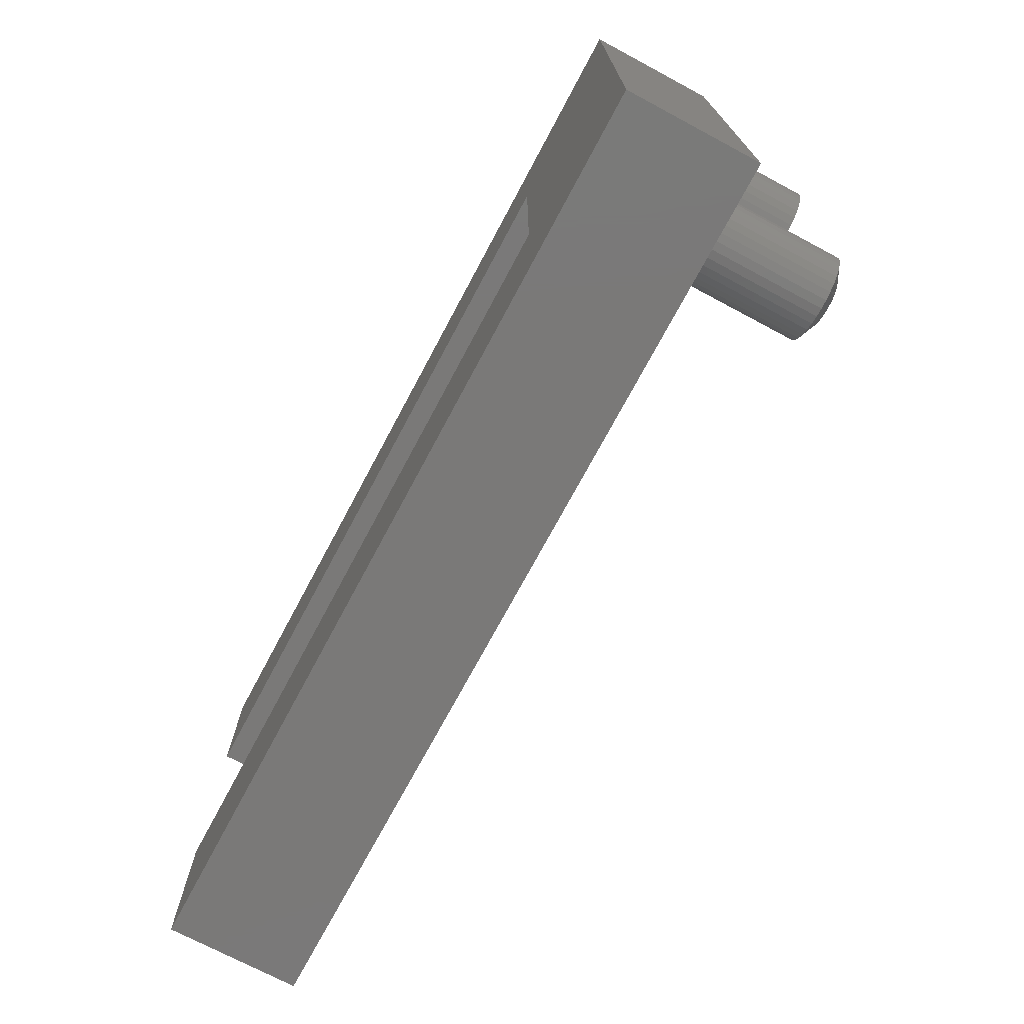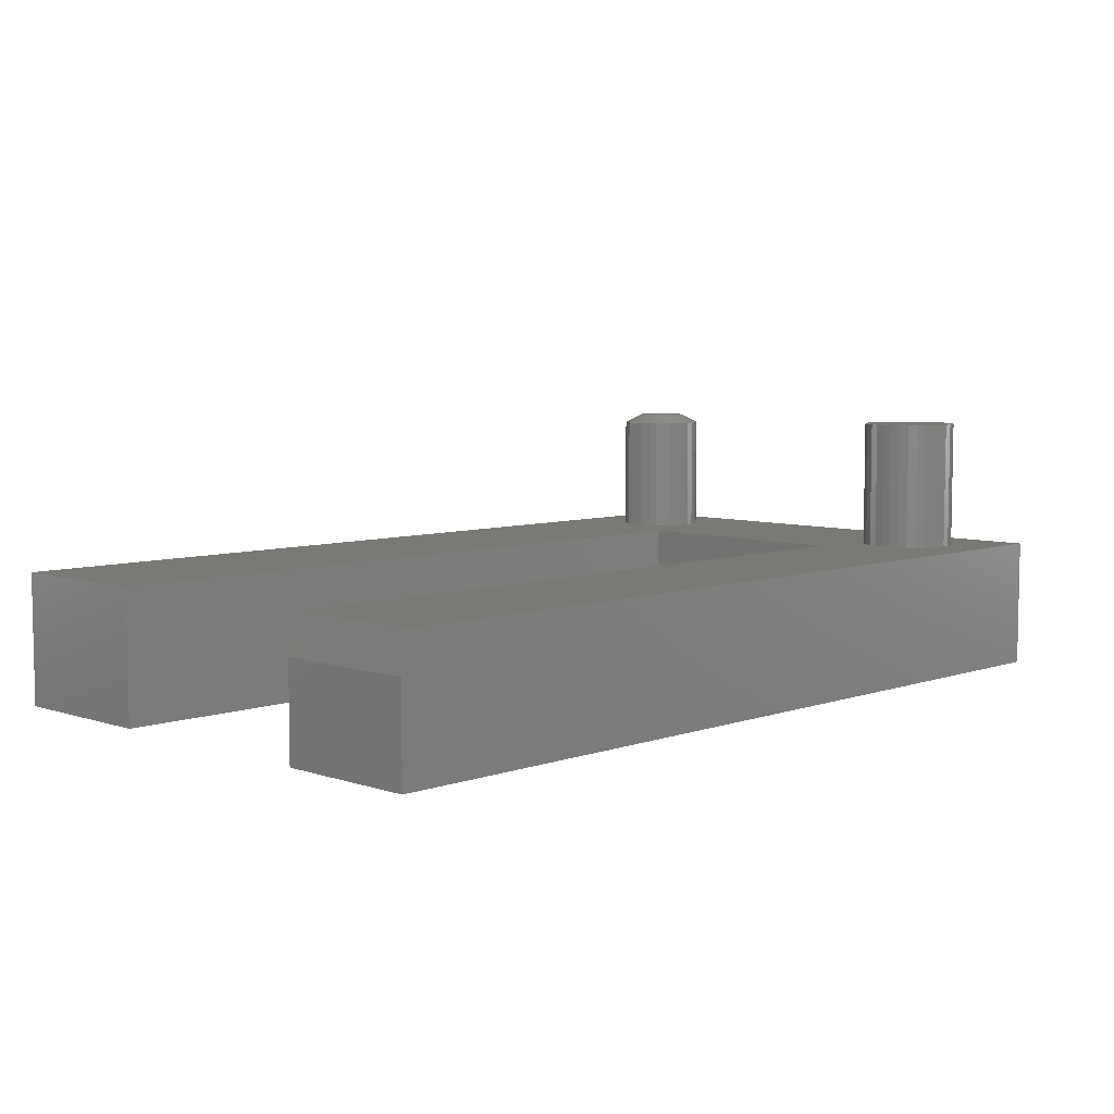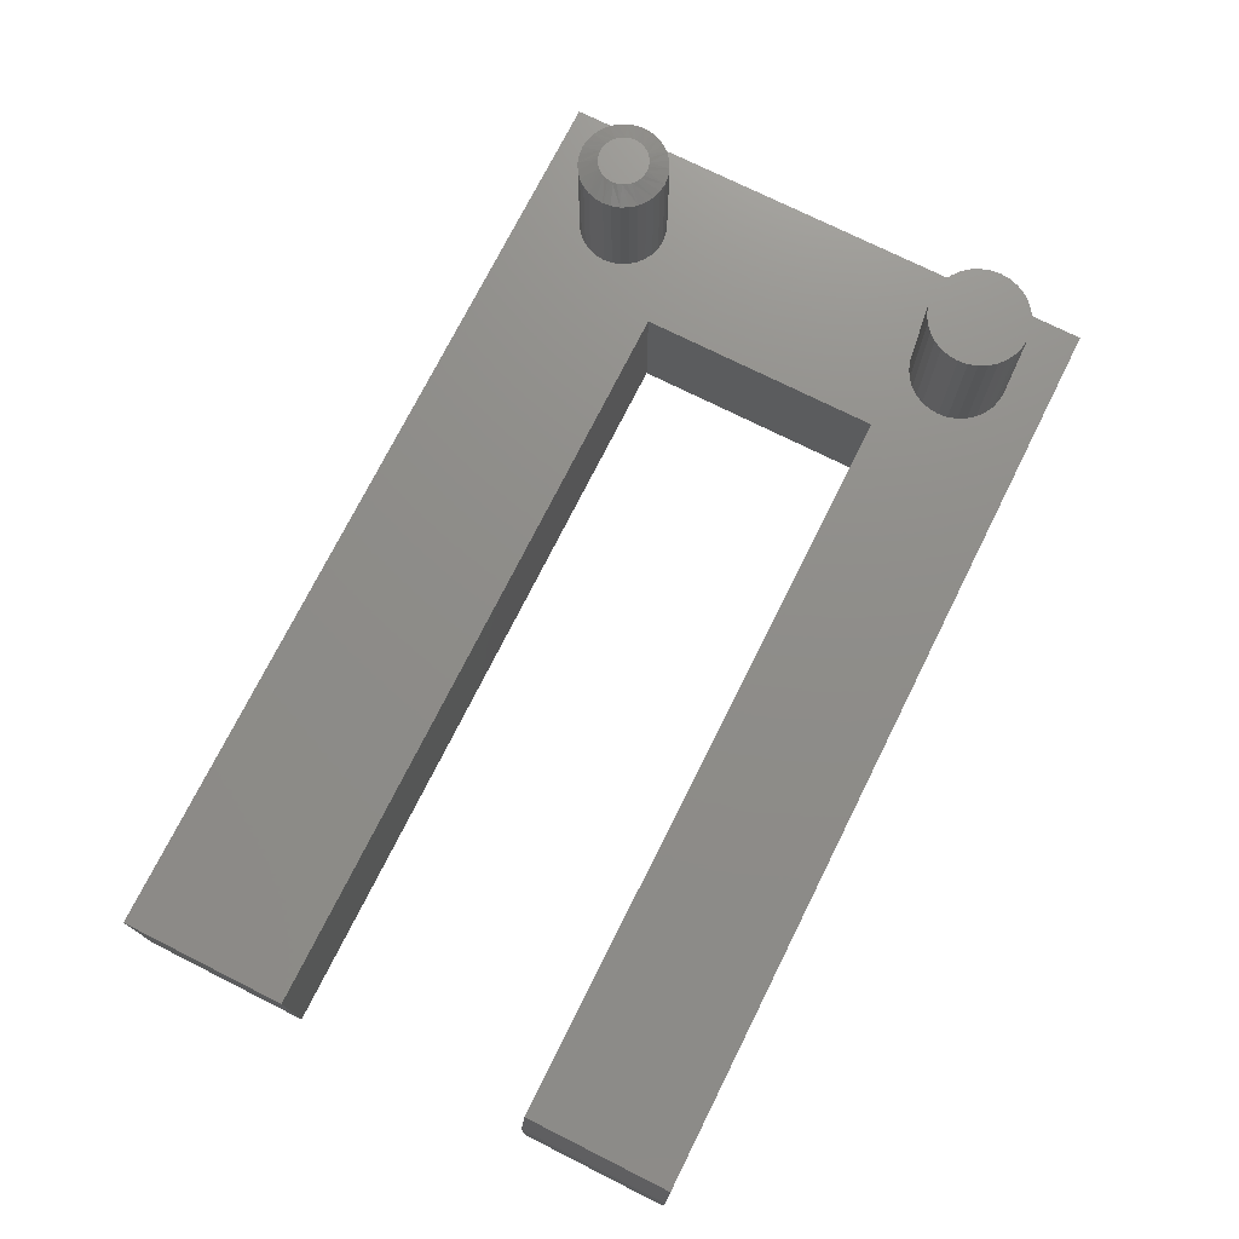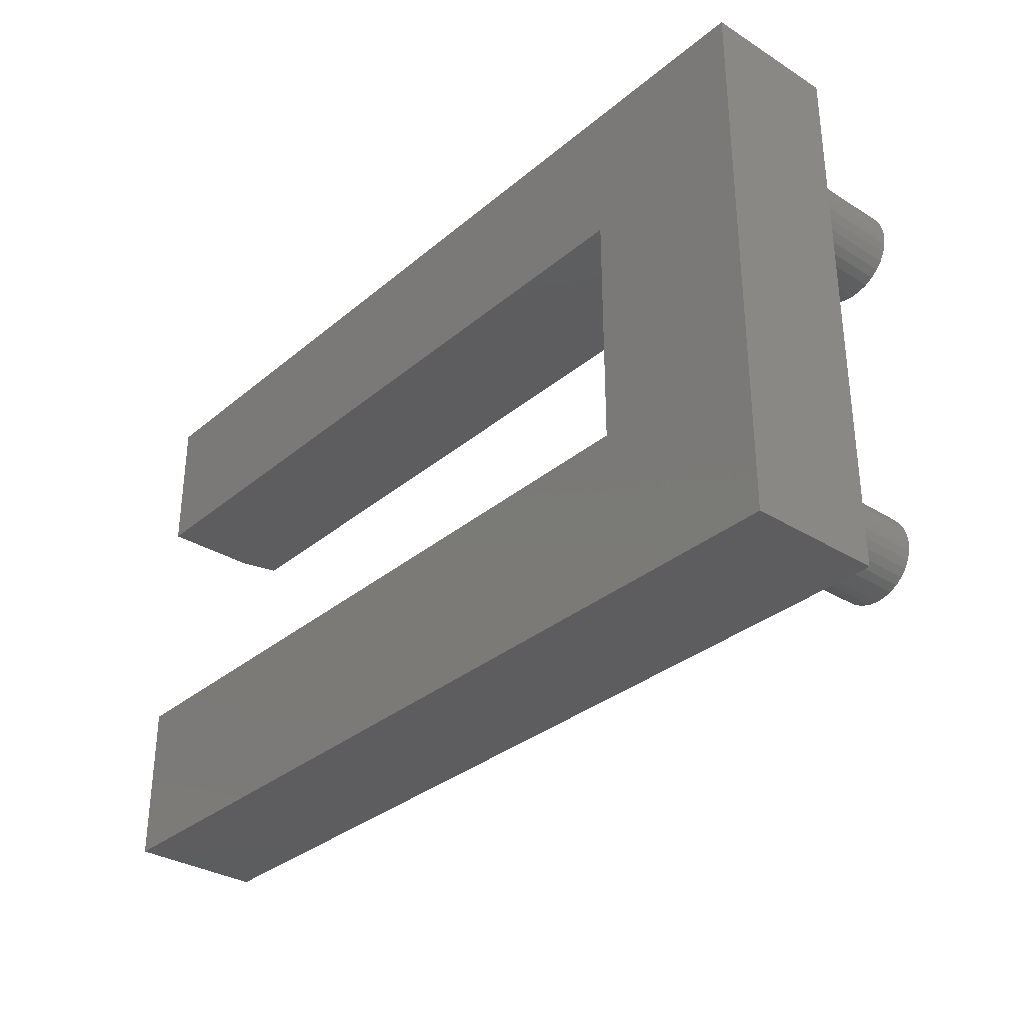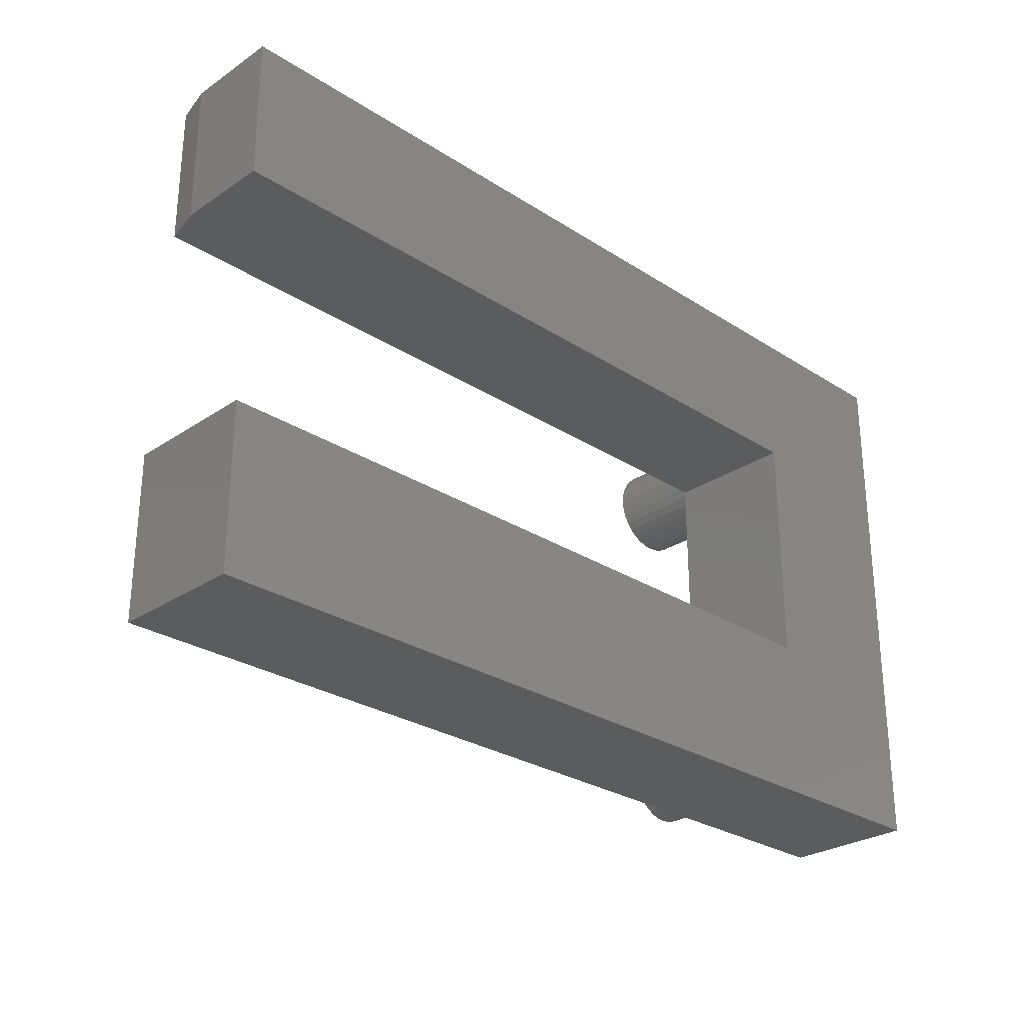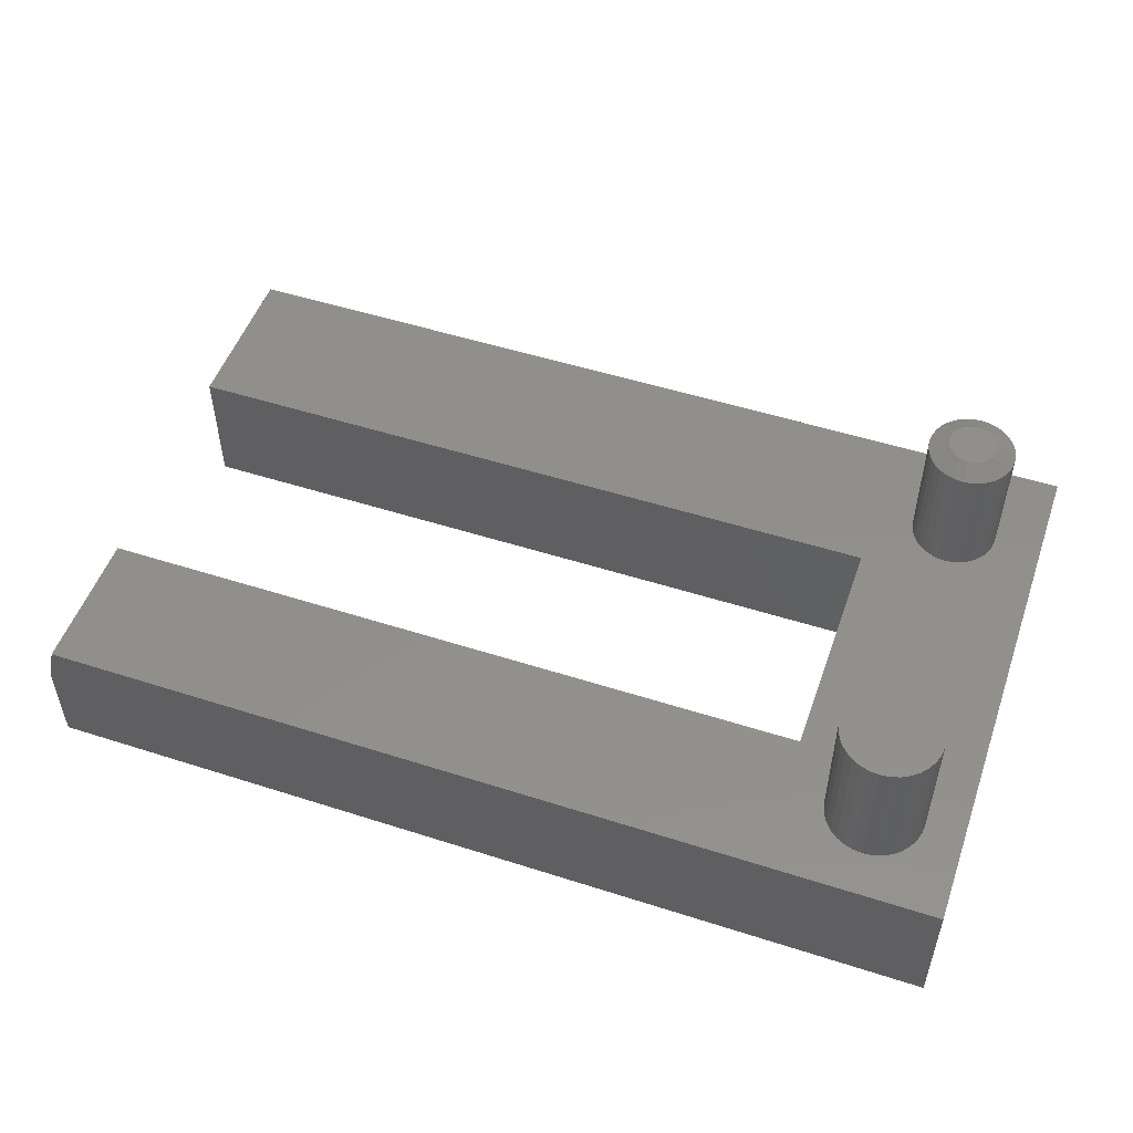
<metadata>
{"format":"stl","ext":"stl","renderer":"f3d","projection":"perspective","resolution":1024,"background":"white","views":[{"elev":-72.4,"azim":-118.1,"up":"+Y"},{"elev":6.4,"azim":134.4,"up":"+Z"},{"elev":74.1,"azim":116.6,"up":"+Z"},{"elev":-32.5,"azim":-130.9,"up":"+Y"},{"elev":-27.7,"azim":135.6,"up":"+Y"},{"elev":51.4,"azim":-160.8,"up":"+Z"}]}
</metadata>
<code>
# stl→obj: 178 verts, 352 faces
v 0.07459 0.09803 0.2188
v 0.07071 0.09764 0.2188
v 0.06697 0.09651 0.2188
v 0.07847 0.09764 0.2188
v 0.0822 0.09651 0.2188
v 0.06353 0.09467 0.2188
v 0.08565 0.09467 0.2188
v 0.06052 0.0922 0.2188
v 0.08866 0.0922 0.2188
v 0.05804 0.08918 0.2188
v 0.09114 0.08918 0.2188
v 0.0562 0.08574 0.2188
v 0.09298 0.08574 0.2188
v 0.05507 0.08201 0.2188
v 0.09411 0.08201 0.2188
v 0.09411 0.07424 0.2188
v 0.0562 0.07051 0.2188
v 0.09298 0.07051 0.2188
v 0.05804 0.06707 0.2188
v 0.09114 0.06707 0.2188
v 0.06052 0.06405 0.2188
v 0.08866 0.06405 0.2188
v 0.06353 0.06158 0.2188
v 0.08565 0.06158 0.2188
v 0.06697 0.05974 0.2188
v 0.0822 0.05974 0.2188
v 0.07071 0.05861 0.2188
v 0.07459 0.05822 0.2188
v 0.07847 0.05861 0.2188
v 0.09449 0.07812 0.2188
v 0.05469 0.07812 0.2188
v 0.05507 0.07424 0.2188
v 0.1101 0.07812 0.1094
v 0.1101 0.07812 0.2109
v 0.1094 0.07119 0.1094
v 0.1094 0.07119 0.2109
v 0.1074 0.06453 0.1094
v 0.1074 0.06453 0.2109
v 0.1041 0.05839 0.1094
v 0.1041 0.05839 0.2109
v 0.09971 0.053 0.1094
v 0.09971 0.053 0.2109
v 0.09433 0.04859 0.1094
v 0.09433 0.04859 0.2109
v 0.08818 0.0453 0.1094
v 0.08818 0.0453 0.2109
v 0.08152 0.04328 0.1094
v 0.08152 0.04328 0.2109
v 0.07459 0.0426 0.1094
v 0.07459 0.0426 0.2109
v 0.06766 0.04328 0.1094
v 0.06766 0.04328 0.2109
v 0.06099 0.0453 0.1094
v 0.06099 0.0453 0.2109
v 0.05485 0.04859 0.1094
v 0.05485 0.04859 0.2109
v 0.04947 0.053 0.1094
v 0.04947 0.053 0.2109
v 0.04505 0.05839 0.1094
v 0.04505 0.05839 0.2109
v 0.04177 0.06453 0.1094
v 0.04177 0.06453 0.2109
v 0.03975 0.07119 0.1094
v 0.03975 0.07119 0.2109
v 0.03906 0.07812 0.1094
v 0.03906 0.07812 0.2109
v 0.03975 0.08506 0.1094
v 0.03975 0.08506 0.2109
v 0.04177 0.09172 0.1094
v 0.04177 0.09172 0.2109
v 0.04505 0.09786 0.1094
v 0.04505 0.09786 0.2109
v 0.04947 0.1032 0.1094
v 0.04947 0.1032 0.2109
v 0.05485 0.1077 0.1094
v 0.05485 0.1077 0.2109
v 0.06099 0.1109 0.1094
v 0.06099 0.1109 0.2109
v 0.06766 0.113 0.1094
v 0.06766 0.113 0.2109
v 0.07459 0.1137 0.1094
v 0.07459 0.1137 0.2109
v 0.08152 0.113 0.1094
v 0.08152 0.113 0.2109
v 0.08818 0.1109 0.1094
v 0.08818 0.1109 0.2109
v 0.09433 0.1077 0.1094
v 0.09433 0.1077 0.2109
v 0.09971 0.1032 0.1094
v 0.09971 0.1032 0.2109
v 0.1041 0.09786 0.1094
v 0.1041 0.09786 0.2109
v 0.1074 0.09172 0.1094
v 0.1074 0.09172 0.2109
v 0.1094 0.08506 0.1094
v 0.1094 0.08506 0.2109
v 0 0 0.1094
v 0.75 0 0.1094
v 0 0.45 0.1094
v 0.03201 0.3673 0.1094
v 0.03125 0.375 0.1094
v 0.03201 0.3827 0.1094
v 0.03425 0.3901 0.1094
v 0.0379 0.3969 0.1094
v 0.04281 0.4029 0.1094
v 0.04879 0.4078 0.1094
v 0.05562 0.4115 0.1094
v 0.06302 0.4137 0.1094
v 0.07072 0.4145 0.1094
v 0.7422 0.45 0.1094
v 0.07072 0.3355 0.1094
v 0.06302 0.3363 0.1094
v 0.05562 0.3385 0.1094
v 0.04879 0.3422 0.1094
v 0.04281 0.3471 0.1094
v 0.0379 0.3531 0.1094
v 0.03425 0.3599 0.1094
v 0.75 0.1342 0.1094
v 0.1421 0.1342 0.1094
v 0.7422 0.3316 0.1094
v 0.1102 0.375 0.1094
v 0.1094 0.3673 0.1094
v 0.1072 0.3599 0.1094
v 0.1035 0.3531 0.1094
v 0.09864 0.3471 0.1094
v 0.09265 0.3422 0.1094
v 0.08583 0.3385 0.1094
v 0.07842 0.3363 0.1094
v 0.1421 0.3316 0.1094
v 0.07842 0.4137 0.1094
v 0.08583 0.4115 0.1094
v 0.09265 0.4078 0.1094
v 0.09864 0.4029 0.1094
v 0.1035 0.3969 0.1094
v 0.1072 0.3901 0.1094
v 0.1094 0.3827 0.1094
v 0.1102 0.375 0.2188
v 0.1094 0.3673 0.2188
v 0.1072 0.3599 0.2188
v 0.1035 0.3531 0.2188
v 0.09864 0.3471 0.2188
v 0.09265 0.3422 0.2188
v 0.08583 0.3385 0.2188
v 0.07842 0.3363 0.2188
v 0.07072 0.3355 0.2188
v 0.06302 0.3363 0.2188
v 0.05562 0.3385 0.2188
v 0.04879 0.3422 0.2188
v 0.04281 0.3471 0.2188
v 0.0379 0.3531 0.2188
v 0.03425 0.3599 0.2188
v 0.03201 0.3673 0.2188
v 0.03125 0.375 0.2188
v 0.03201 0.3827 0.2188
v 0.03425 0.3901 0.2188
v 0.0379 0.3969 0.2188
v 0.04281 0.4029 0.2188
v 0.04879 0.4078 0.2188
v 0.05562 0.4115 0.2188
v 0.06302 0.4137 0.2188
v 0.07072 0.4145 0.2188
v 0.07842 0.4137 0.2188
v 0.08583 0.4115 0.2188
v 0.09265 0.4078 0.2188
v 0.09864 0.4029 0.2188
v 0.1035 0.3969 0.2188
v 0.1072 0.3901 0.2188
v 0.1094 0.3827 0.2188
v 0 0.45 0
v 0.75 0.45 0
v 0.75 0.45 0.07812
v 0.75 0.3316 0.07812
v 0.75 0.3316 0
v 0.1421 0.3316 0
v 0 0 0
v 0.75 0.1342 0
v 0.75 0 0
v 0.1421 0.1342 0
f 1 2 3
f 4 1 3
f 4 3 5
f 5 3 6
f 5 6 7
f 7 6 8
f 7 8 9
f 9 8 10
f 9 10 11
f 11 10 12
f 11 12 13
f 13 12 14
f 13 14 15
f 16 17 18
f 18 17 19
f 18 19 20
f 20 19 21
f 20 21 22
f 22 21 23
f 22 23 24
f 24 23 25
f 24 25 26
f 26 25 27
f 26 27 28
f 26 28 29
f 15 14 30
f 30 14 31
f 30 31 16
f 16 31 32
f 16 32 17
f 33 34 35
f 35 34 36
f 35 36 37
f 37 36 38
f 37 38 39
f 39 38 40
f 39 40 41
f 41 40 42
f 41 42 43
f 43 42 44
f 43 44 45
f 45 44 46
f 45 46 47
f 47 46 48
f 47 48 49
f 49 48 50
f 49 50 51
f 51 50 52
f 51 52 53
f 53 52 54
f 53 54 55
f 55 54 56
f 55 56 57
f 57 56 58
f 57 58 59
f 59 58 60
f 59 60 61
f 61 60 62
f 61 62 63
f 63 62 64
f 63 64 65
f 65 64 66
f 65 66 67
f 67 66 68
f 67 68 69
f 69 68 70
f 69 70 71
f 71 70 72
f 71 72 73
f 73 72 74
f 73 74 75
f 75 74 76
f 75 76 77
f 77 76 78
f 77 78 79
f 79 78 80
f 79 80 81
f 81 80 82
f 81 82 83
f 83 82 84
f 83 84 85
f 85 84 86
f 85 86 87
f 87 86 88
f 87 88 89
f 89 88 90
f 89 90 91
f 91 90 92
f 91 92 93
f 93 92 94
f 93 94 95
f 95 94 96
f 95 96 33
f 33 96 34
f 12 70 68
f 13 15 94
f 13 94 92
f 13 92 90
f 11 13 90
f 9 11 90
f 9 90 88
f 9 88 86
f 7 9 86
f 5 7 86
f 5 86 84
f 5 84 82
f 4 5 82
f 1 4 82
f 1 82 80
f 1 80 78
f 2 1 78
f 3 2 78
f 3 78 76
f 3 76 74
f 6 3 74
f 8 6 74
f 8 74 72
f 8 72 70
f 10 8 70
f 12 10 70
f 30 34 96
f 30 96 94
f 30 94 15
f 66 31 14
f 66 14 12
f 66 12 68
f 18 38 36
f 17 32 62
f 17 62 60
f 17 60 58
f 19 17 58
f 21 19 58
f 21 58 56
f 21 56 54
f 23 21 54
f 25 23 54
f 25 54 52
f 25 52 50
f 27 25 50
f 28 27 50
f 28 50 48
f 28 48 46
f 29 28 46
f 26 29 46
f 26 46 44
f 26 44 42
f 24 26 42
f 22 24 42
f 22 42 40
f 22 40 38
f 20 22 38
f 18 20 38
f 31 66 64
f 31 64 62
f 31 62 32
f 34 30 16
f 34 16 18
f 34 18 36
f 97 98 49
f 97 49 51
f 97 51 53
f 97 53 55
f 97 55 57
f 97 57 59
f 97 59 61
f 97 61 63
f 97 63 65
f 99 97 65
f 99 65 67
f 99 67 69
f 99 69 71
f 99 71 73
f 99 73 75
f 99 75 77
f 99 77 79
f 99 79 100
f 99 100 101
f 99 101 102
f 99 102 103
f 99 103 104
f 99 104 105
f 99 105 106
f 99 106 107
f 99 107 108
f 99 108 109
f 99 109 110
f 79 81 111
f 79 111 112
f 79 112 113
f 79 113 114
f 79 114 115
f 79 115 116
f 79 116 117
f 79 117 100
f 98 35 37
f 98 37 39
f 98 39 41
f 98 41 43
f 98 43 45
f 98 45 47
f 98 47 49
f 118 119 81
f 118 81 83
f 118 83 85
f 118 85 87
f 118 87 89
f 118 89 91
f 118 91 93
f 118 93 95
f 118 95 33
f 118 33 35
f 118 35 98
f 120 121 122
f 120 122 123
f 120 123 124
f 120 124 125
f 120 125 126
f 120 126 127
f 120 127 128
f 120 128 111
f 120 111 129
f 110 109 130
f 110 130 131
f 110 131 132
f 110 132 133
f 110 133 134
f 110 134 135
f 110 135 136
f 110 136 121
f 110 121 120
f 81 119 111
f 111 119 129
f 121 137 122
f 122 137 138
f 122 138 123
f 123 138 139
f 123 139 124
f 124 139 140
f 124 140 125
f 125 140 141
f 125 141 126
f 126 141 142
f 126 142 127
f 127 142 143
f 127 143 128
f 128 143 144
f 128 144 111
f 111 144 145
f 111 145 112
f 112 145 146
f 112 146 113
f 113 146 147
f 113 147 114
f 114 147 148
f 114 148 115
f 115 148 149
f 115 149 116
f 116 149 150
f 116 150 117
f 117 150 151
f 117 151 100
f 100 151 152
f 100 152 101
f 101 152 153
f 101 153 102
f 102 153 154
f 102 154 103
f 103 154 155
f 103 155 104
f 104 155 156
f 104 156 105
f 105 156 157
f 105 157 106
f 106 157 158
f 106 158 107
f 107 158 159
f 107 159 108
f 108 159 160
f 108 160 109
f 109 160 161
f 109 161 130
f 130 161 162
f 130 162 131
f 131 162 163
f 131 163 132
f 132 163 164
f 132 164 133
f 133 164 165
f 133 165 134
f 134 165 166
f 134 166 135
f 135 166 167
f 135 167 136
f 136 167 168
f 136 168 121
f 121 168 137
f 161 160 159
f 162 161 159
f 162 159 163
f 163 159 158
f 163 158 164
f 164 158 157
f 164 157 165
f 165 157 156
f 165 156 166
f 166 156 155
f 166 155 167
f 167 155 154
f 167 154 168
f 138 151 139
f 139 151 150
f 139 150 140
f 140 150 149
f 140 149 141
f 141 149 148
f 141 148 142
f 142 148 147
f 142 147 143
f 143 147 146
f 143 146 145
f 143 145 144
f 168 154 137
f 137 154 153
f 137 153 138
f 138 153 152
f 138 152 151
f 169 99 170
f 170 99 110
f 170 110 171
f 172 173 171
f 171 173 170
f 129 174 120
f 120 174 173
f 120 173 172
f 110 120 171
f 171 120 172
f 175 176 177
f 176 175 178
f 178 175 169
f 178 169 174
f 174 169 170
f 174 170 173
f 99 169 97
f 97 169 175
f 119 178 129
f 129 178 174
f 118 176 119
f 119 176 178
f 98 177 118
f 118 177 176
f 97 175 98
f 98 175 177

</code>
